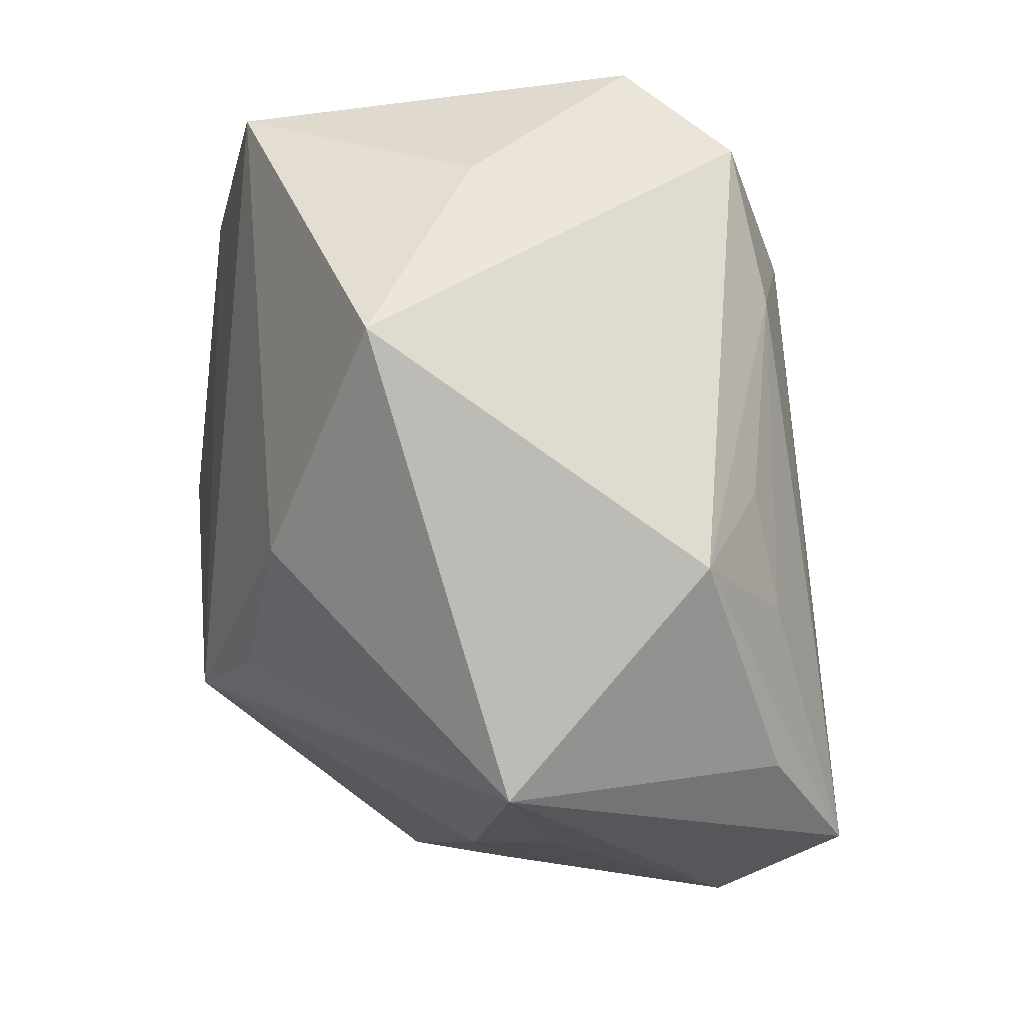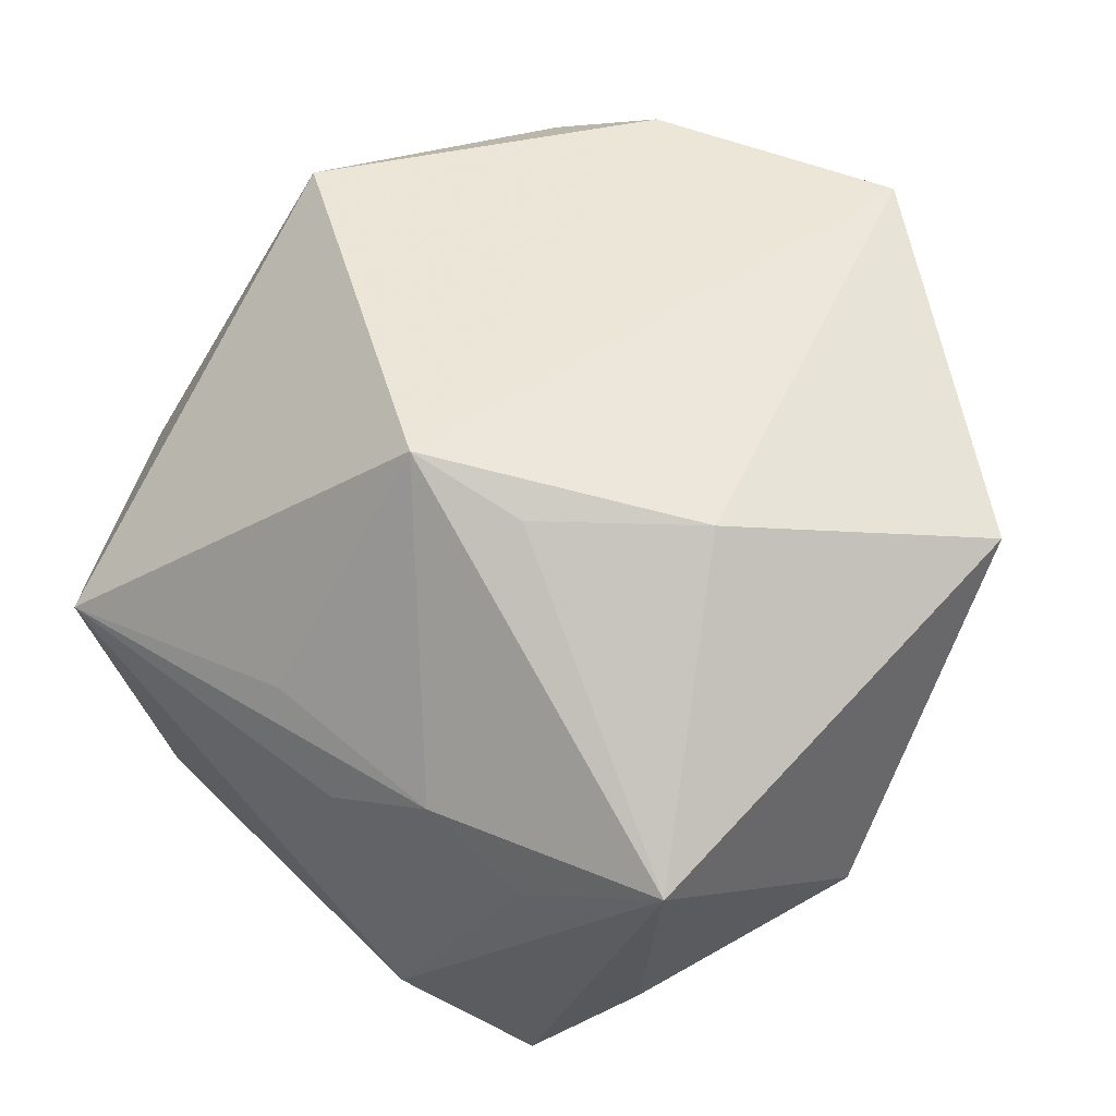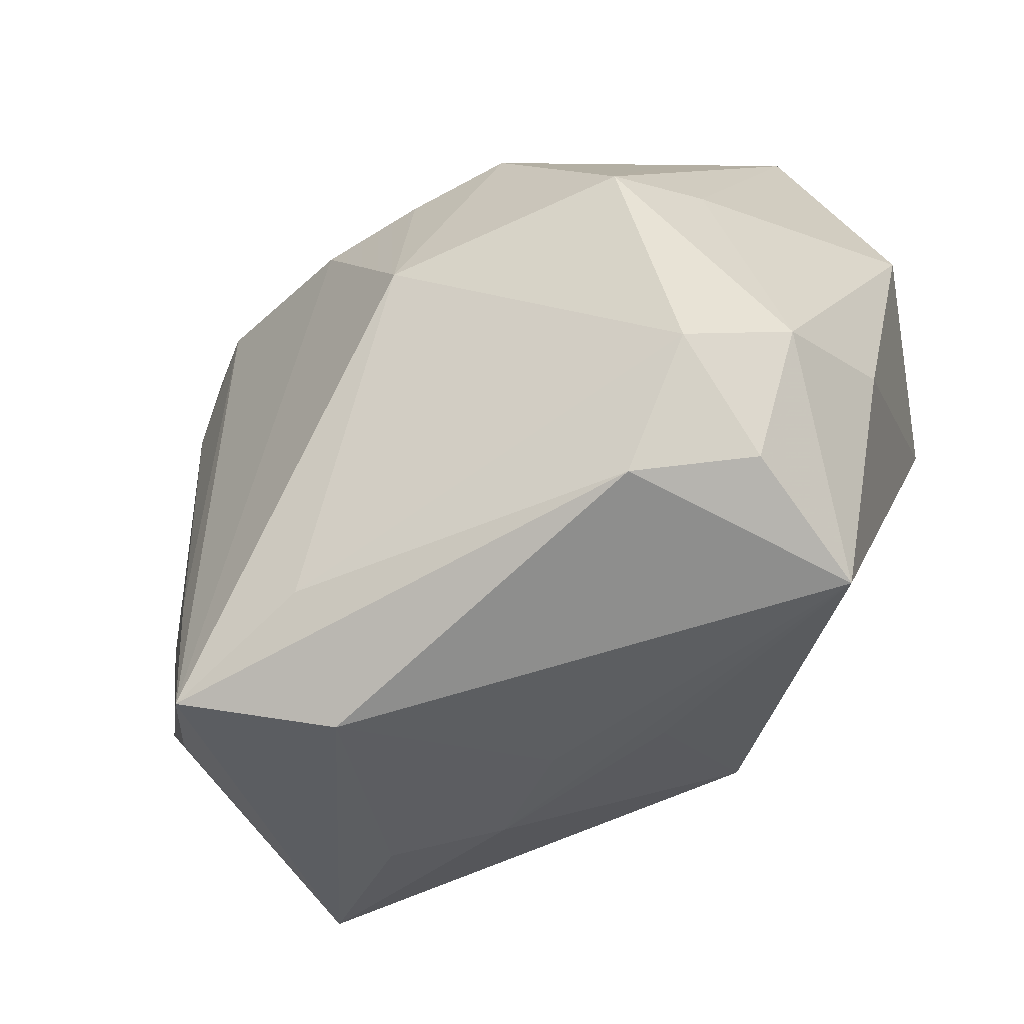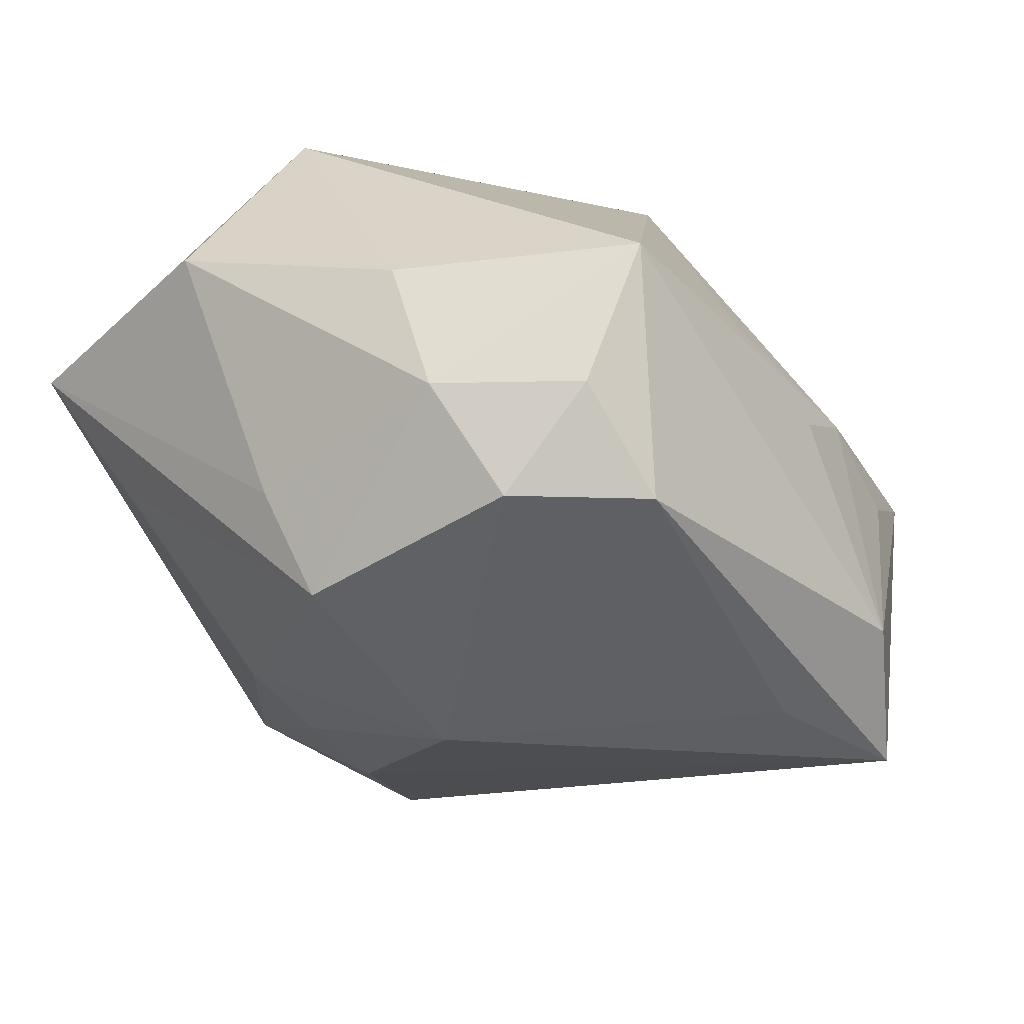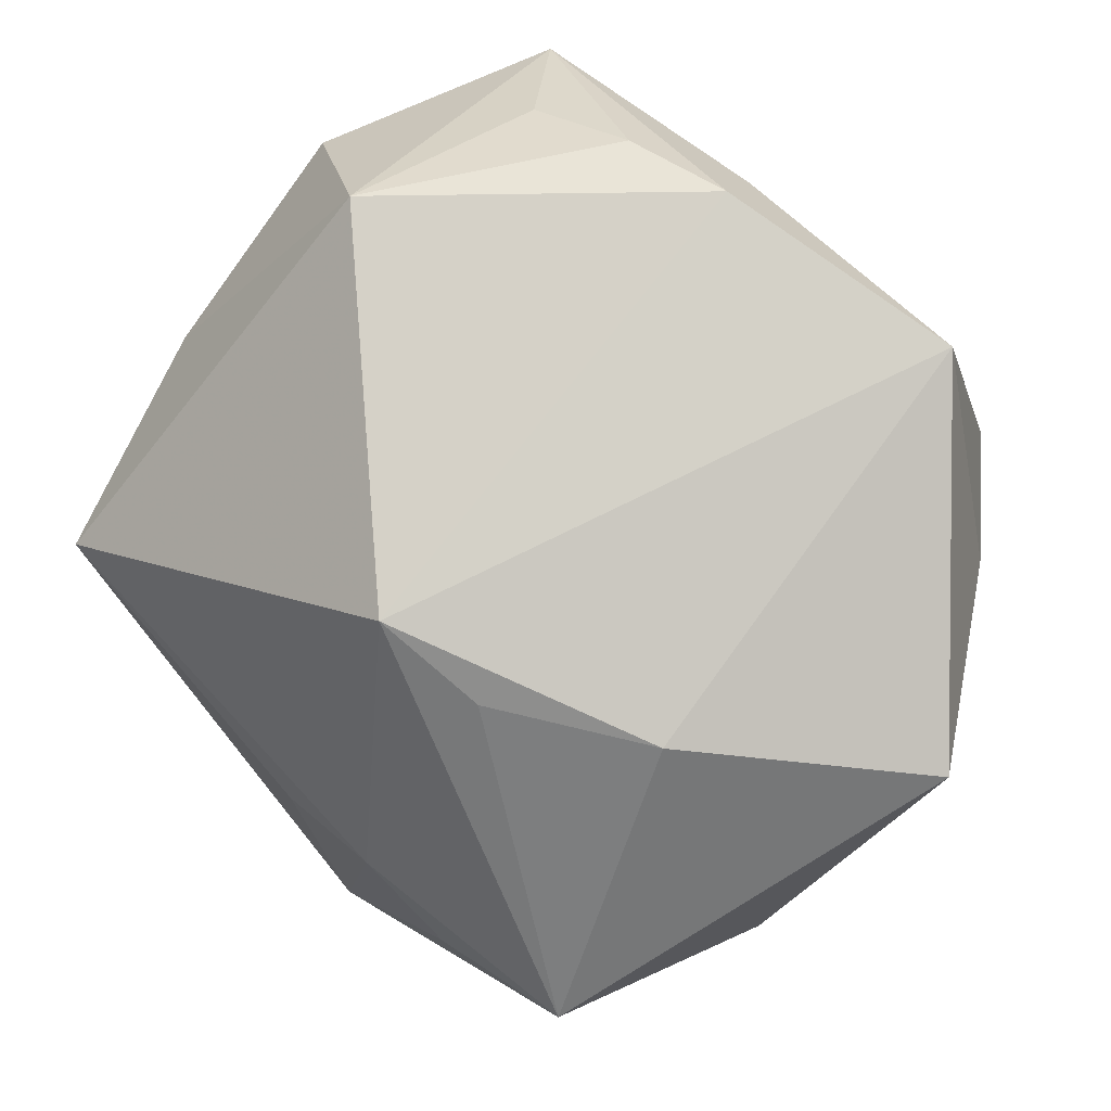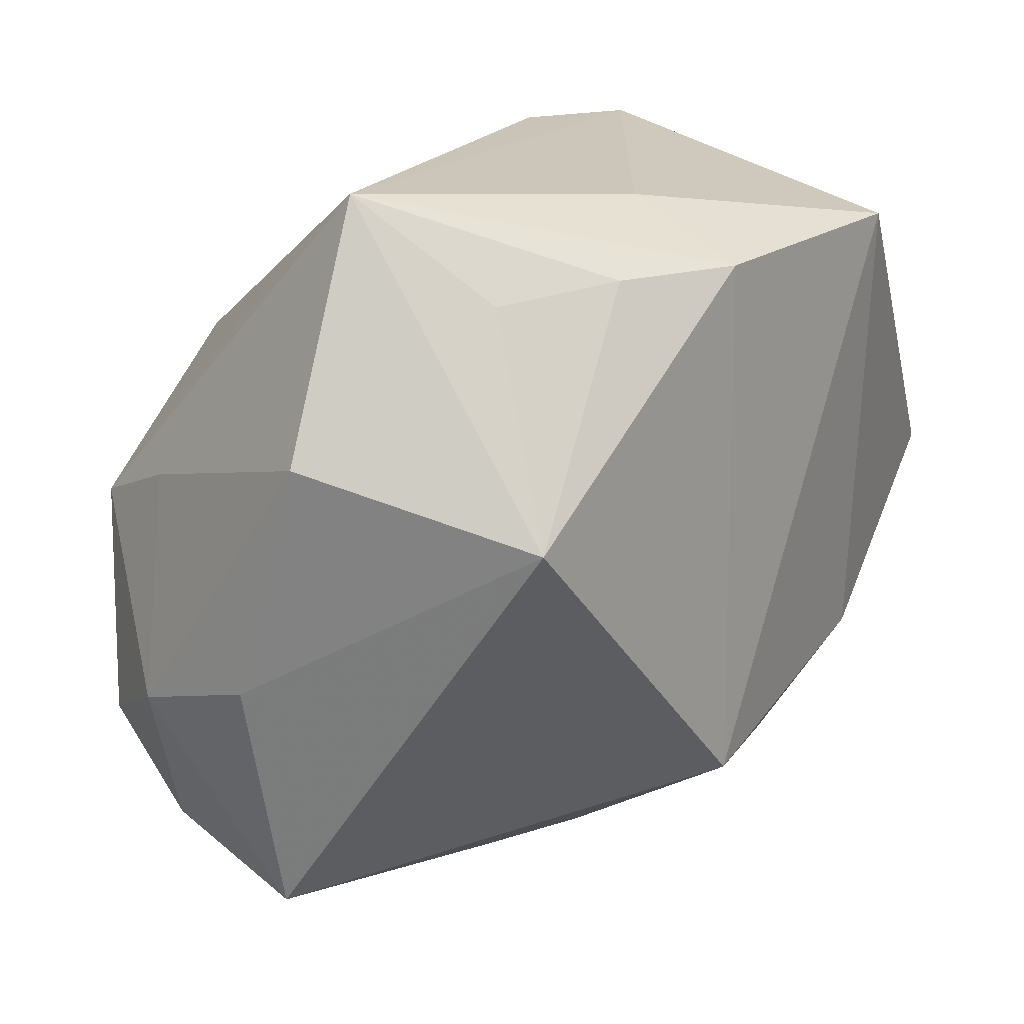
<metadata>
{"format":"obj","ext":"obj","renderer":"f3d","projection":"perspective","resolution":1024,"background":"white","views":[{"elev":-16.1,"azim":77.5,"up":"+Y"},{"elev":49.5,"azim":27.4,"up":"+Z"},{"elev":-43.0,"azim":-139.7,"up":"+Y"},{"elev":-28.8,"azim":-66.4,"up":"+Z"},{"elev":79.8,"azim":38.7,"up":"+Z"},{"elev":17.9,"azim":-50.3,"up":"+Y"}]}
</metadata>
<code>
v 0.02709 0.0121 -0.0186
v -0.0385 -0.01057 -0.01062
v 0.03652 -0.01549 -0.009799
v 0.04013 0.001812 0.0196
v -0.02469 0.02737 -0.005664
v 0.005453 0.02895 -0.01724
v 0.02683 -0.01608 -0.01889
v 0.01843 0.02902 0.02747
v 0.02314 -0.0291 -0.01973
v 0.01589 0.02836 -0.01626
v 0.02416 0.03452 -0.006477
v 0.001987 0.01494 -0.02627
v -0.03412 -0.02818 0.001539
v -0.03381 -0.01537 -0.02008
v 0.02026 -0.01166 0.02441
v 0.03019 -0.006786 -0.01601
v -0.0144 0.02766 0.02287
v -0.007702 0.01609 -0.02507
v 0.01486 -0.03374 -0.02811
v 0.002438 -0.02756 -0.02705
v 0.019 -0.01878 -0.02512
v -0.009983 0.0009754 -0.02978
v -0.003954 -0.01824 0.02747
v -0.03898 0.01419 0.008462
v -0.004346 0.02792 0.02747
v 0.0295 0.02537 -0.01489
v 0.01462 -0.03503 -0.001332
v -0.02895 0.03501 0.006217
v -0.0328 0.008042 -0.01411
v -0.004934 0.03289 0.01719
v 0.003596 -0.03719 -0.02015
v 0.01893 0.01859 -0.02228
v 0.0271 -0.03381 0.004972
v -0.03452 -0.0232 -0.01123
v 0.005311 -0.0339 0.003391
v -0.03891 -0.007013 0.001602
v -0.0168 0.01748 -0.02312
v -0.02887 0.008116 0.02657
v -0.02712 -0.0263 -0.01941
v -0.01129 -0.03001 0.005514
v -0.03028 0.004217 -0.02372
v -0.02378 0.02628 0.01739
v 0.01199 0.03501 -0.008465
v 0.03139 0.02062 0.009246
v -0.004342 -0.0337 -0.001435
v 0.00628 -0.0183 0.02439
f 3 4 33
f 23 8 25
f 25 38 23
f 8 30 25
f 15 8 23
f 15 4 8
f 15 33 4
f 11 30 8
f 24 29 2
f 23 38 13
f 23 33 46
f 46 15 23
f 33 15 46
f 8 4 44
f 44 11 8
f 26 4 3
f 26 44 4
f 11 44 26
f 28 29 24
f 30 11 28
f 24 38 28
f 38 42 28
f 28 25 30
f 39 14 20
f 20 19 39
f 3 33 9
f 9 19 3
f 33 19 9
f 39 19 31
f 31 13 39
f 31 19 33
f 23 13 40
f 34 14 39
f 39 13 34
f 2 14 34
f 34 13 2
f 36 38 24
f 36 13 38
f 24 2 36
f 2 13 36
f 1 26 3
f 11 26 10
f 6 28 43
f 43 28 11
f 43 10 6
f 11 10 43
f 25 28 17
f 17 28 42
f 38 25 17
f 17 42 38
f 22 20 14
f 19 20 22
f 35 40 13
f 35 33 23
f 23 40 35
f 21 1 7
f 3 19 7
f 7 19 21
f 41 22 14
f 41 2 29
f 41 14 2
f 29 28 41
f 28 5 41
f 13 31 45
f 45 35 13
f 31 35 45
f 27 31 33
f 33 35 27
f 27 35 31
f 16 1 3
f 3 7 16
f 16 7 1
f 22 41 37
f 37 41 5
f 37 28 6
f 37 5 28
f 6 10 32
f 32 10 26
f 26 1 32
f 21 19 32
f 32 1 21
f 19 22 12
f 12 32 19
f 6 32 12
f 22 37 18
f 18 12 22
f 18 37 6
f 6 12 18

</code>
